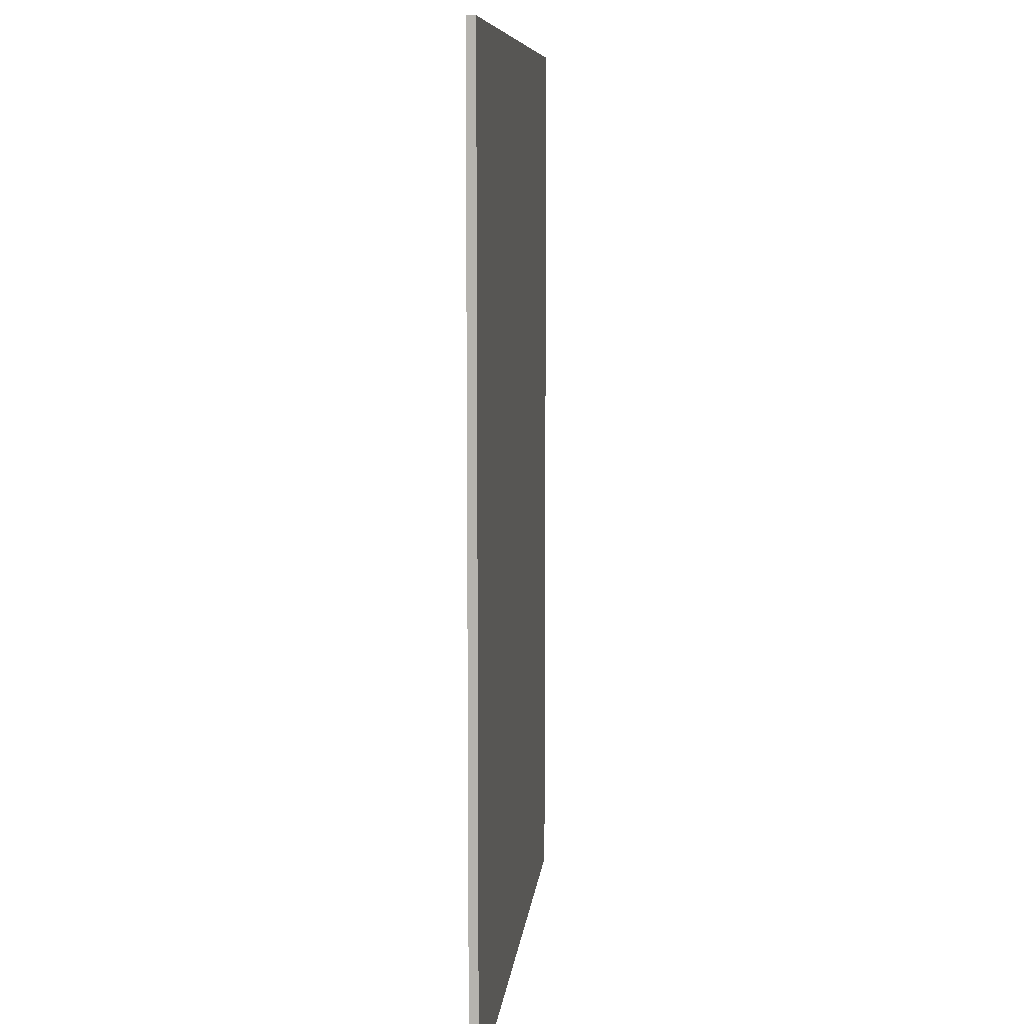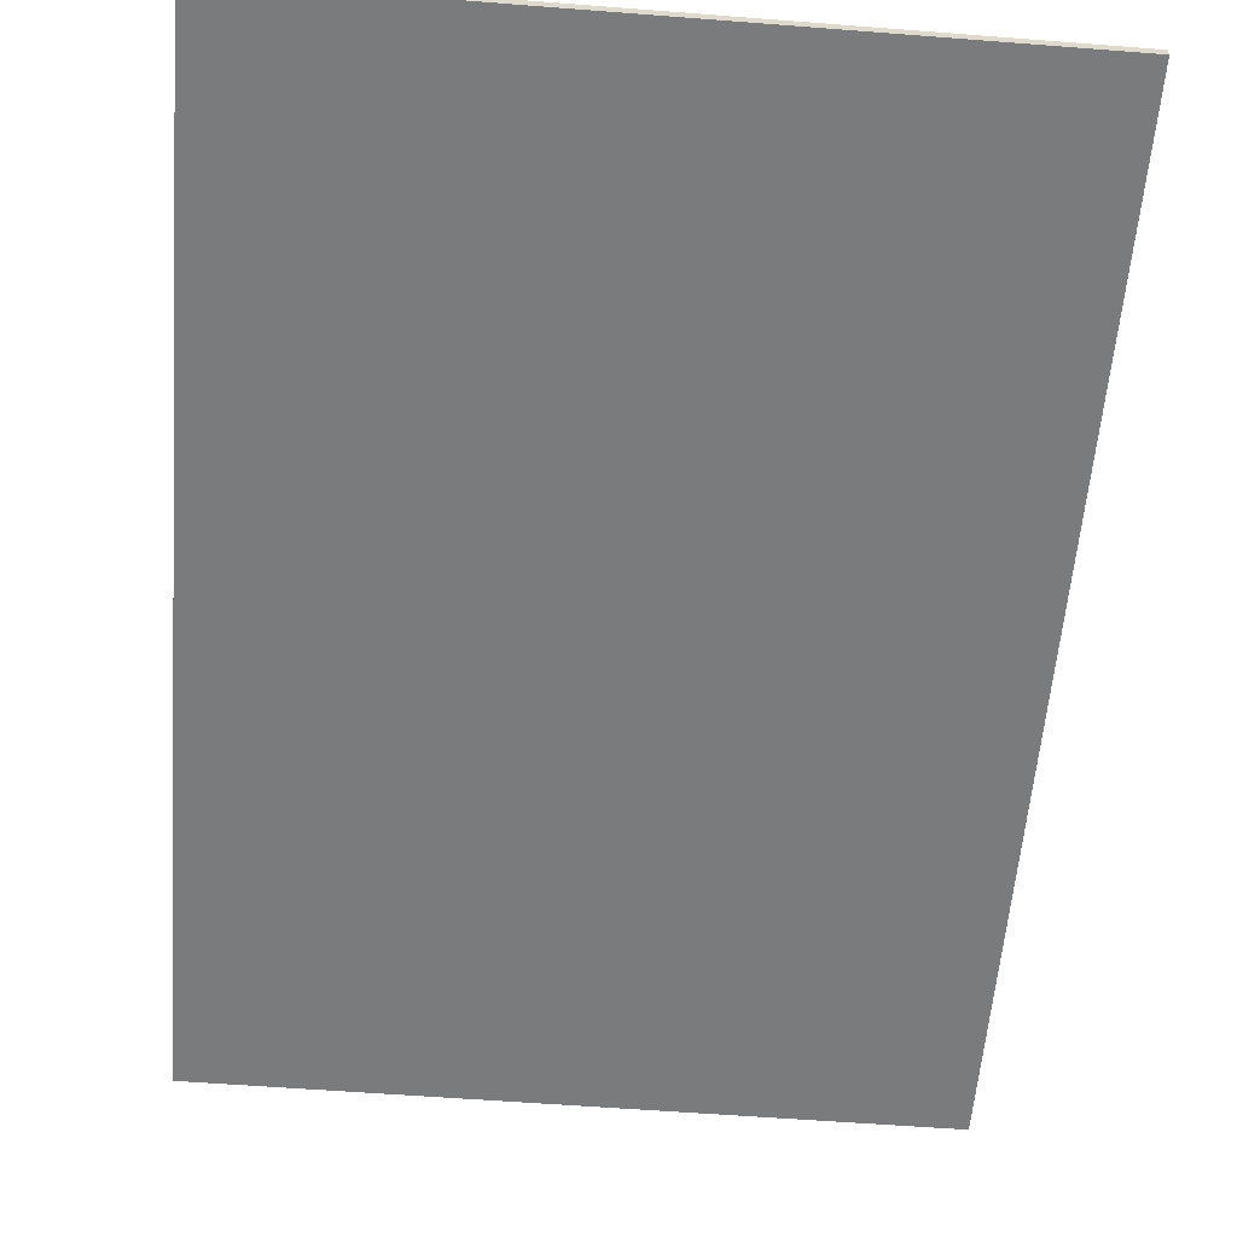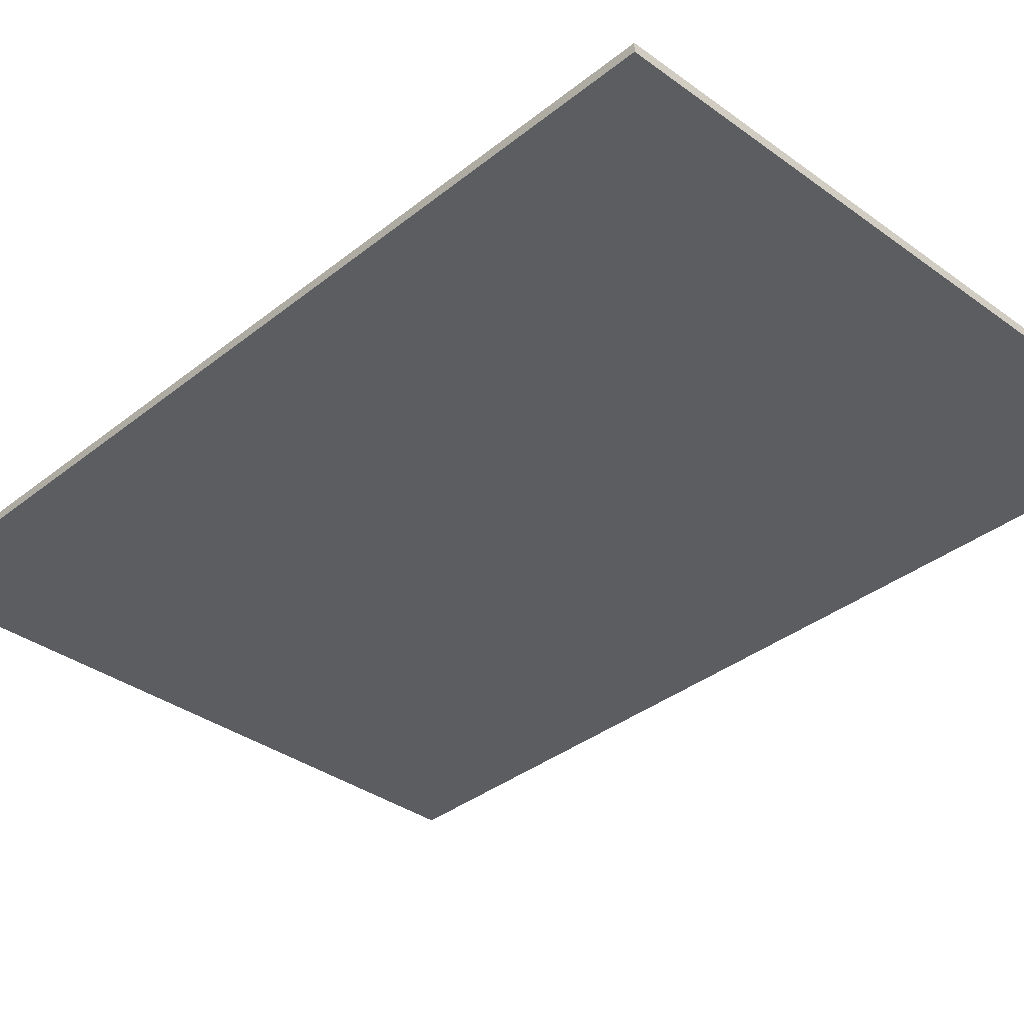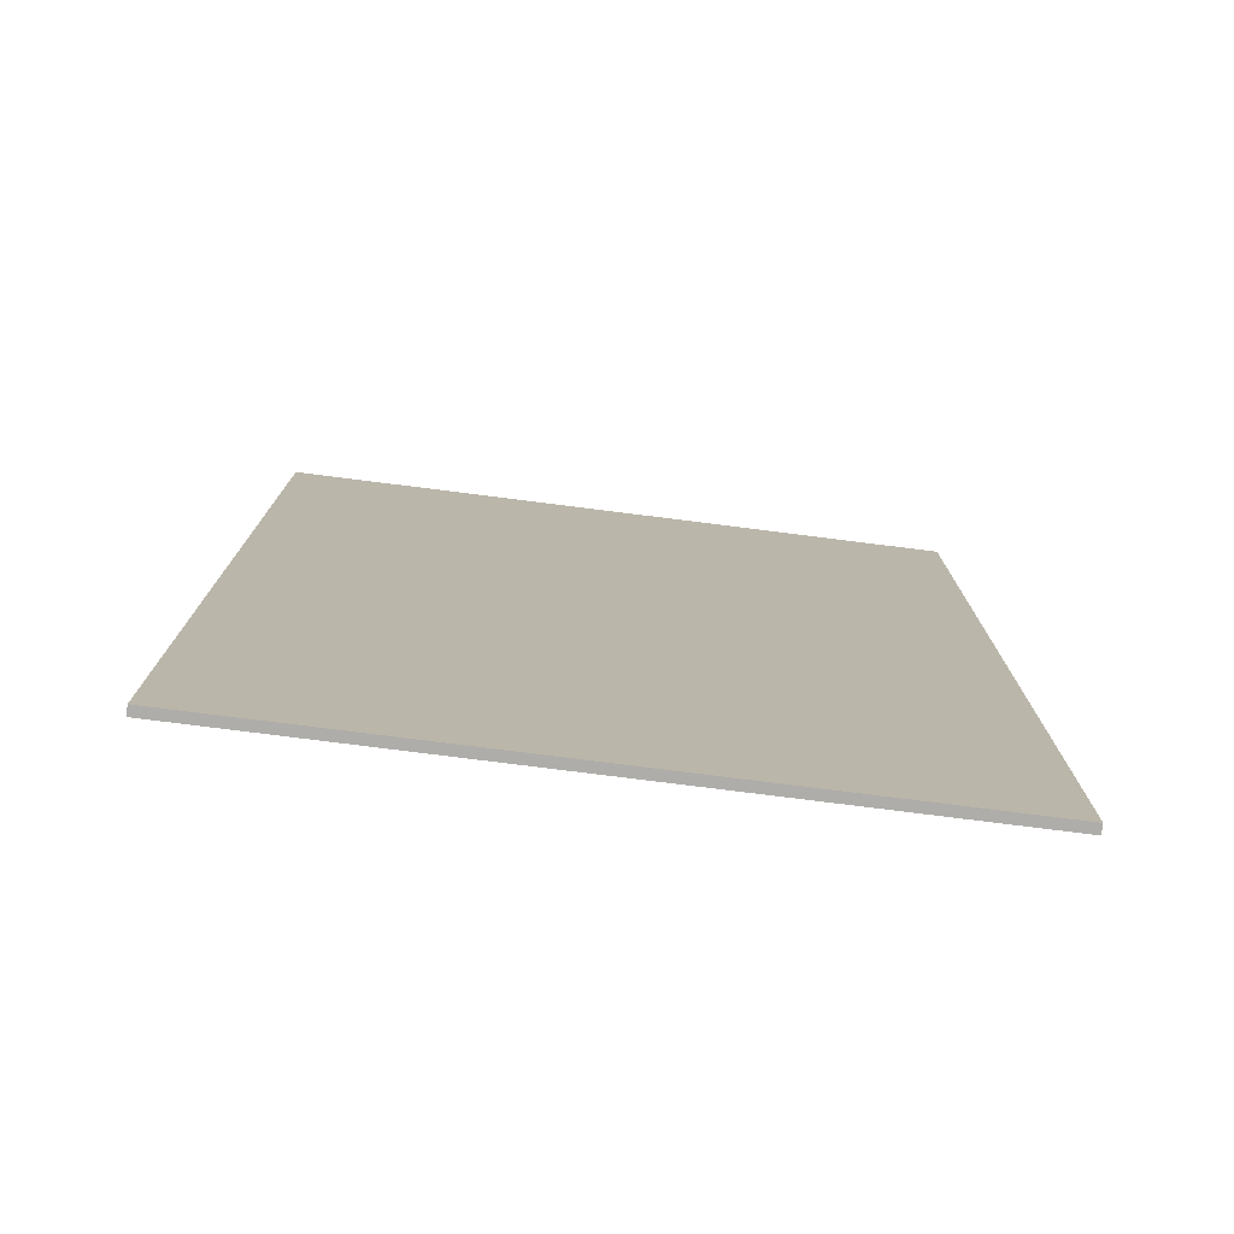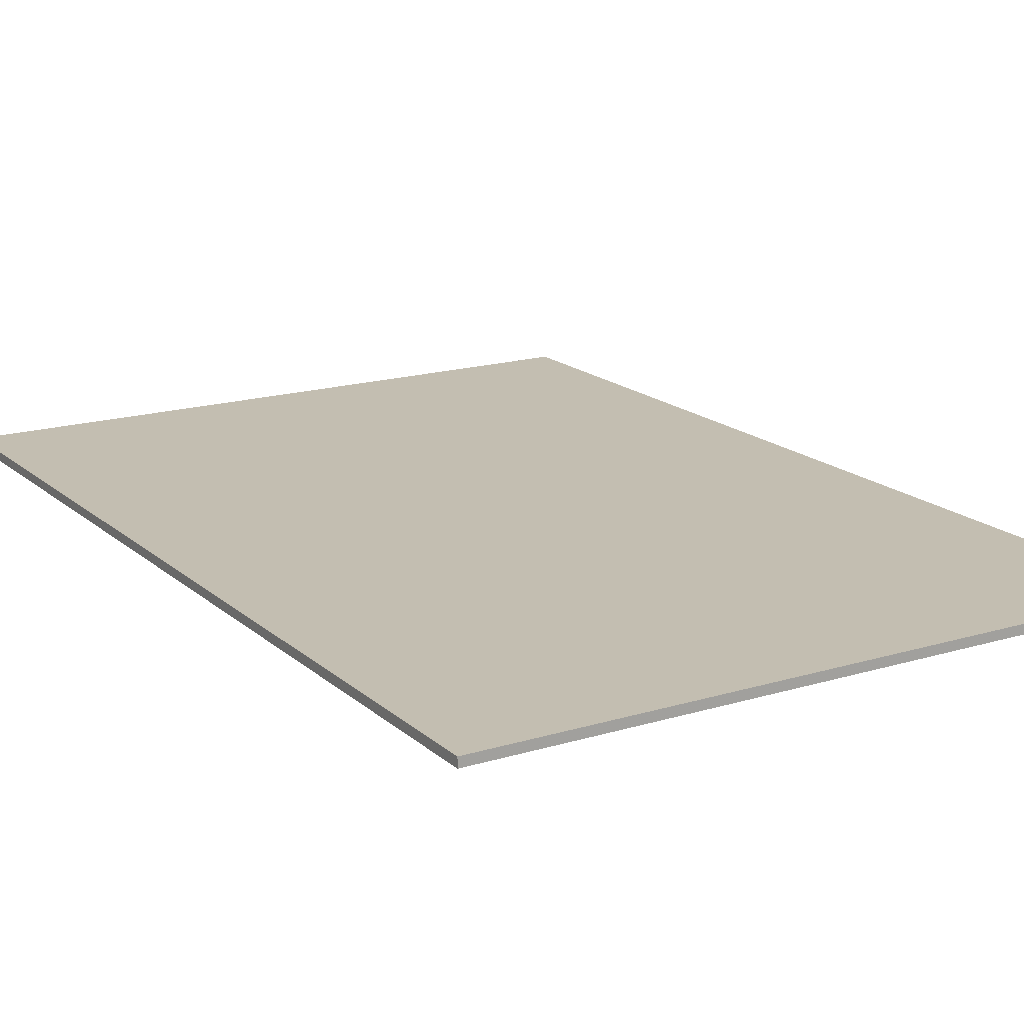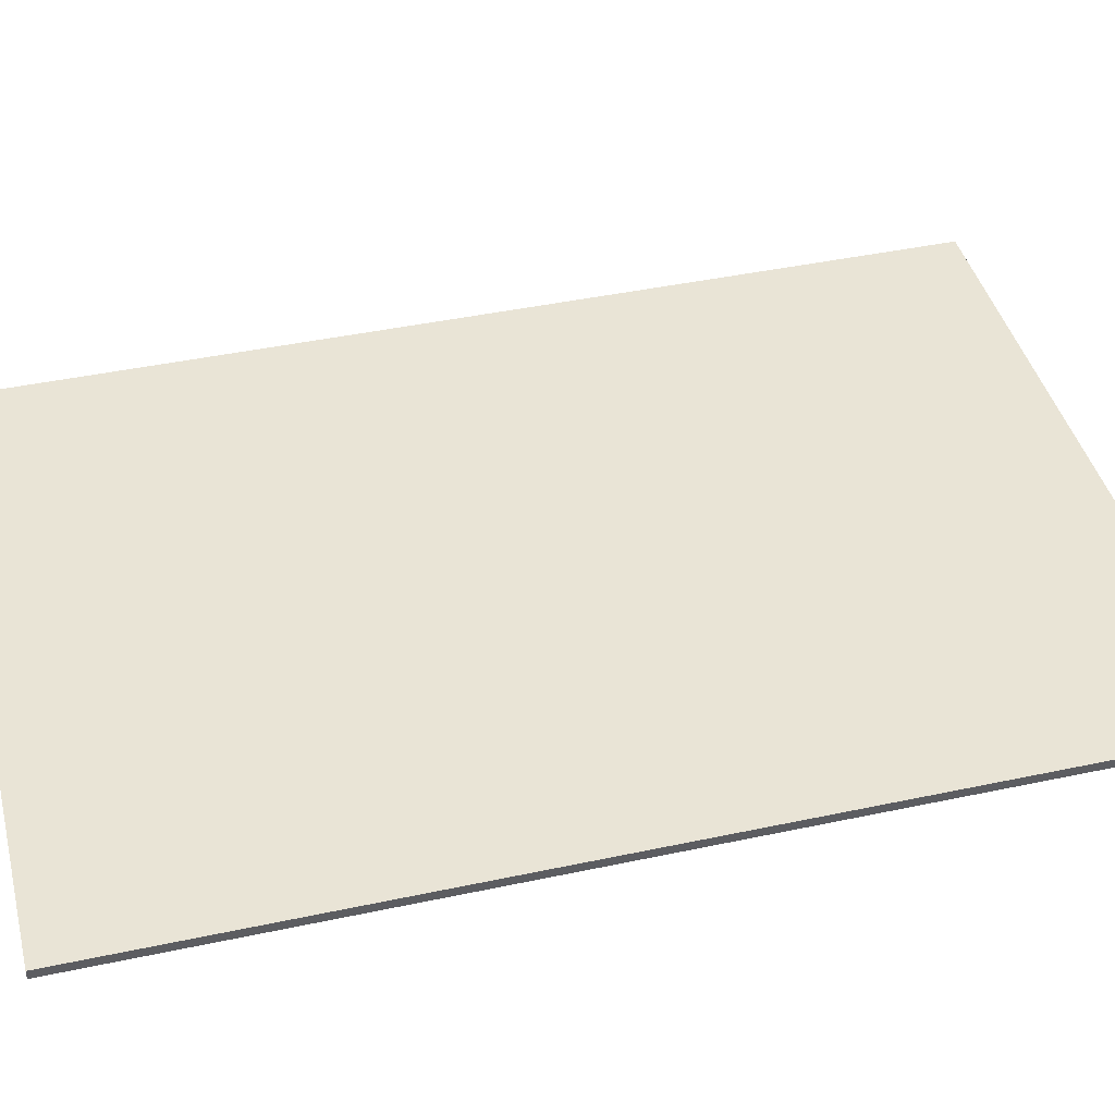
<metadata>
{"format":"obj","ext":"obj","renderer":"f3d","projection":"perspective","resolution":1024,"background":"white","views":[{"elev":8.7,"azim":-84.0,"up":"+Y"},{"elev":-58.3,"azim":175.4,"up":"+Z"},{"elev":-35.6,"azim":-43.7,"up":"+Z"},{"elev":-77.4,"azim":172.8,"up":"+Y"},{"elev":17.2,"azim":148.7,"up":"+Z"},{"elev":42.6,"azim":-104.3,"up":"+Z"}]}
</metadata>
<code>
o LT_11_C1/LT_11_C/mesh19/mesh19-geometry#mesh19-geometry
v -0.2357 0.3245 0.5363
v 0.2699 -0.398 0.5363
v -0.2357 -0.398 0.5363
v 0.2699 0.3245 0.5363
v -0.2357 -0.398 0.5431
v 0.2699 0.3245 0.5431
v 0.2699 -0.398 0.5431
v -0.2357 0.3245 0.5431
f 1 2 3
f 2 1 4
f 2 5 3
f 5 1 3
f 1 6 4
f 6 2 4
f 5 2 7
f 1 5 8
f 6 1 8
f 2 6 7
f 6 5 7
f 5 6 8
f 3 2 1
f 4 1 2
f 3 5 2
f 3 1 5
f 4 6 1
f 4 2 6
f 7 2 5
f 8 5 1
f 8 1 6
f 7 6 2
f 7 5 6
f 8 6 5

</code>
